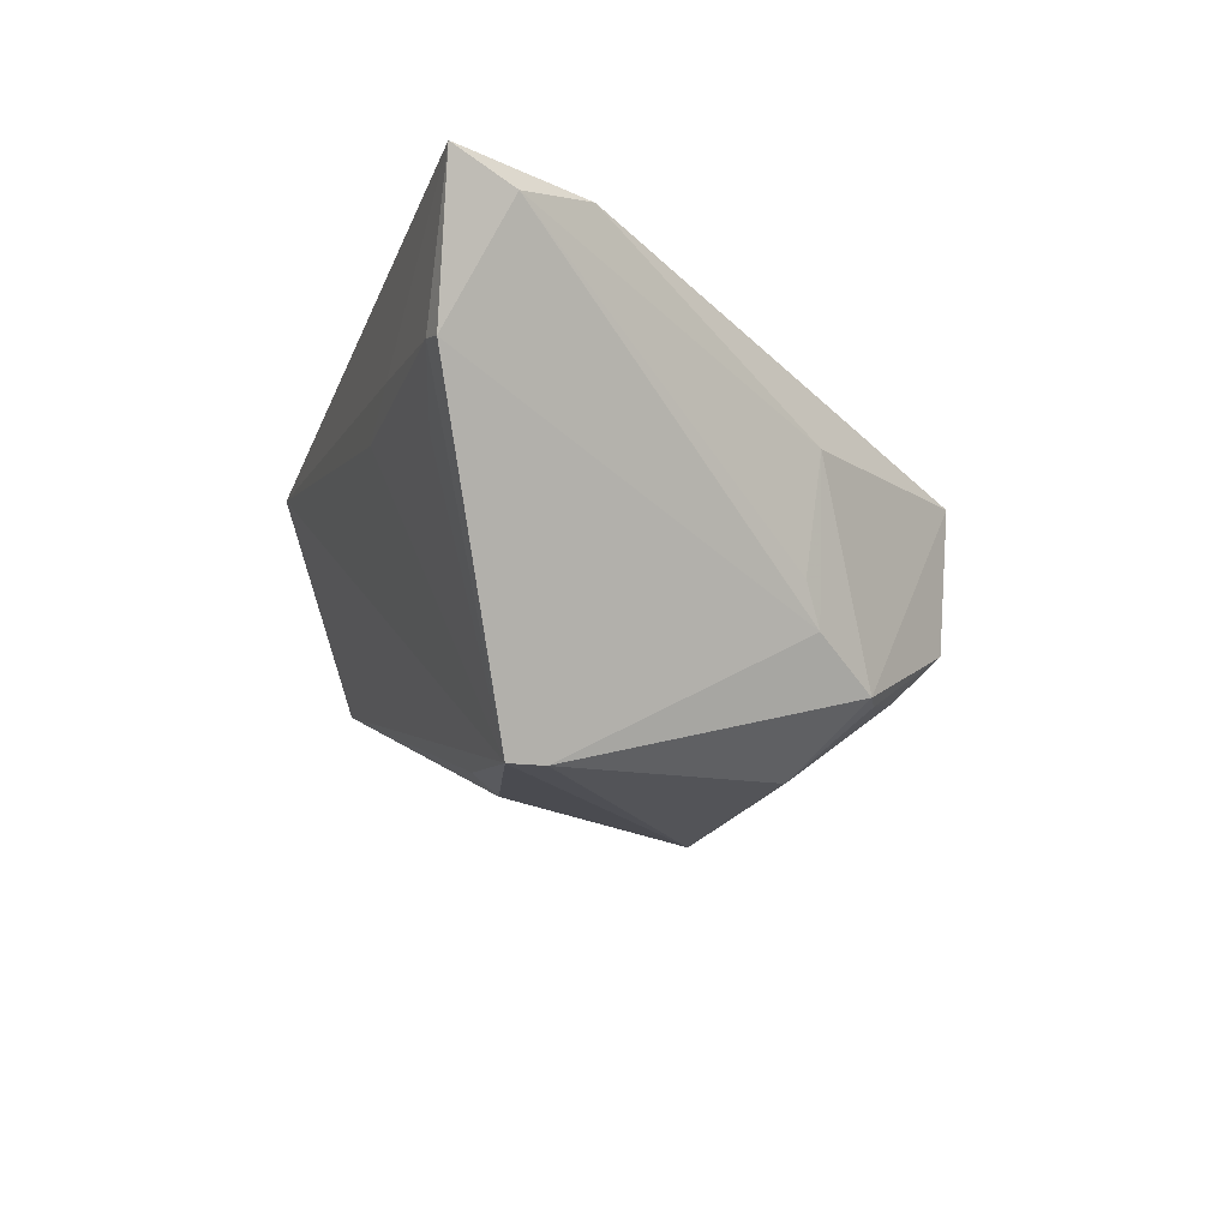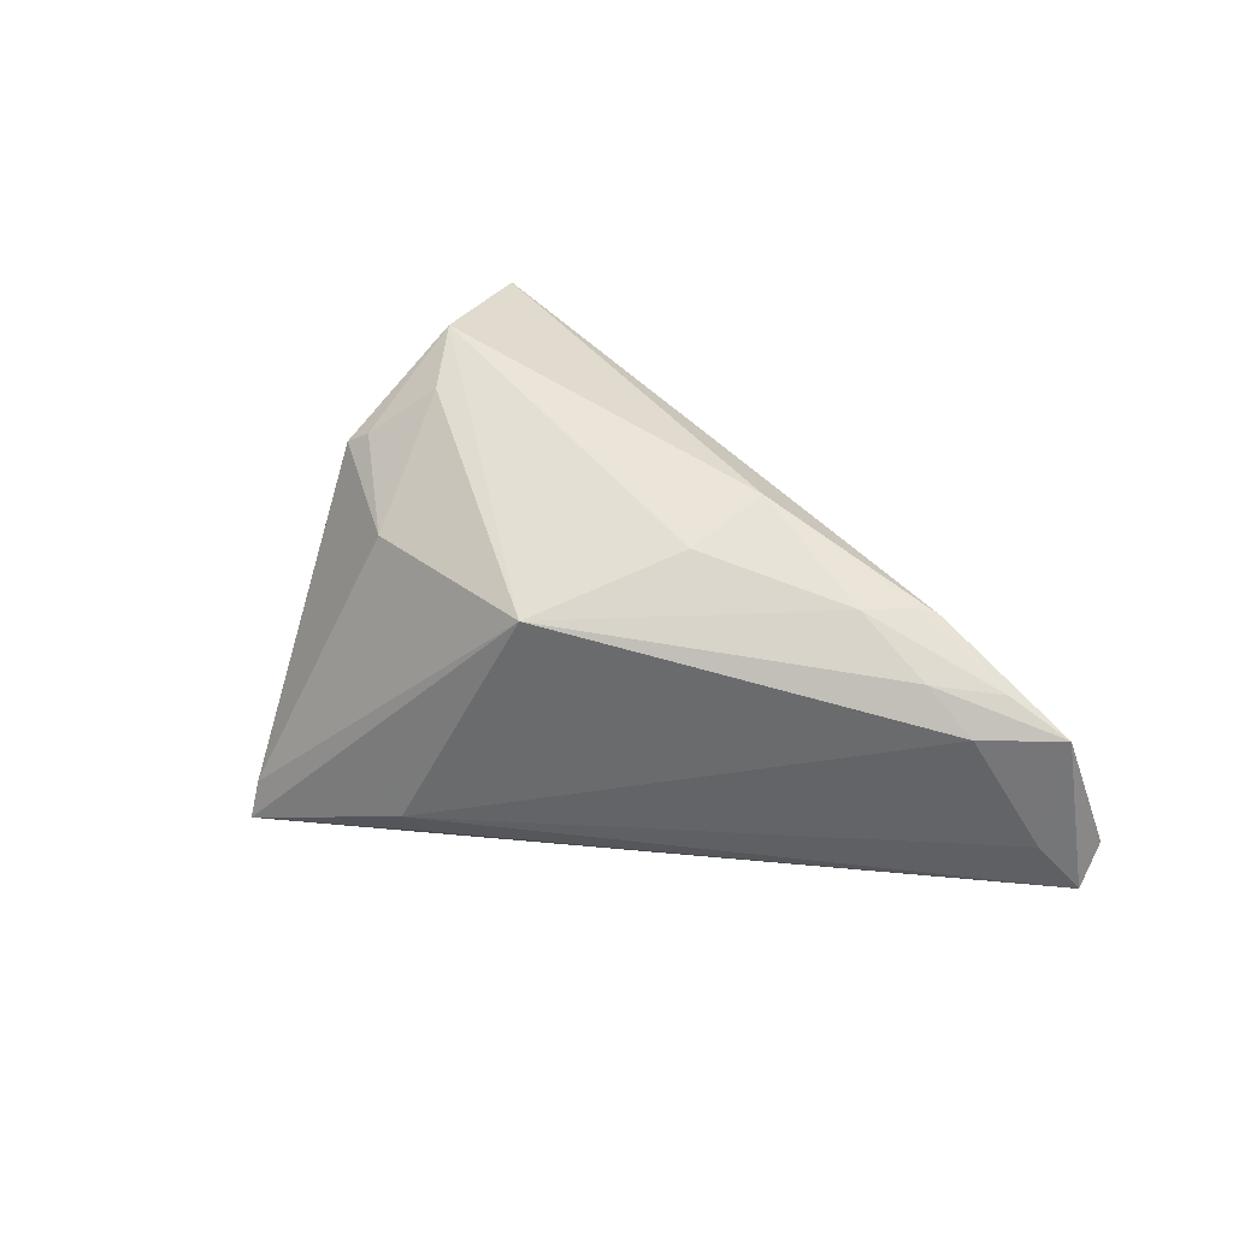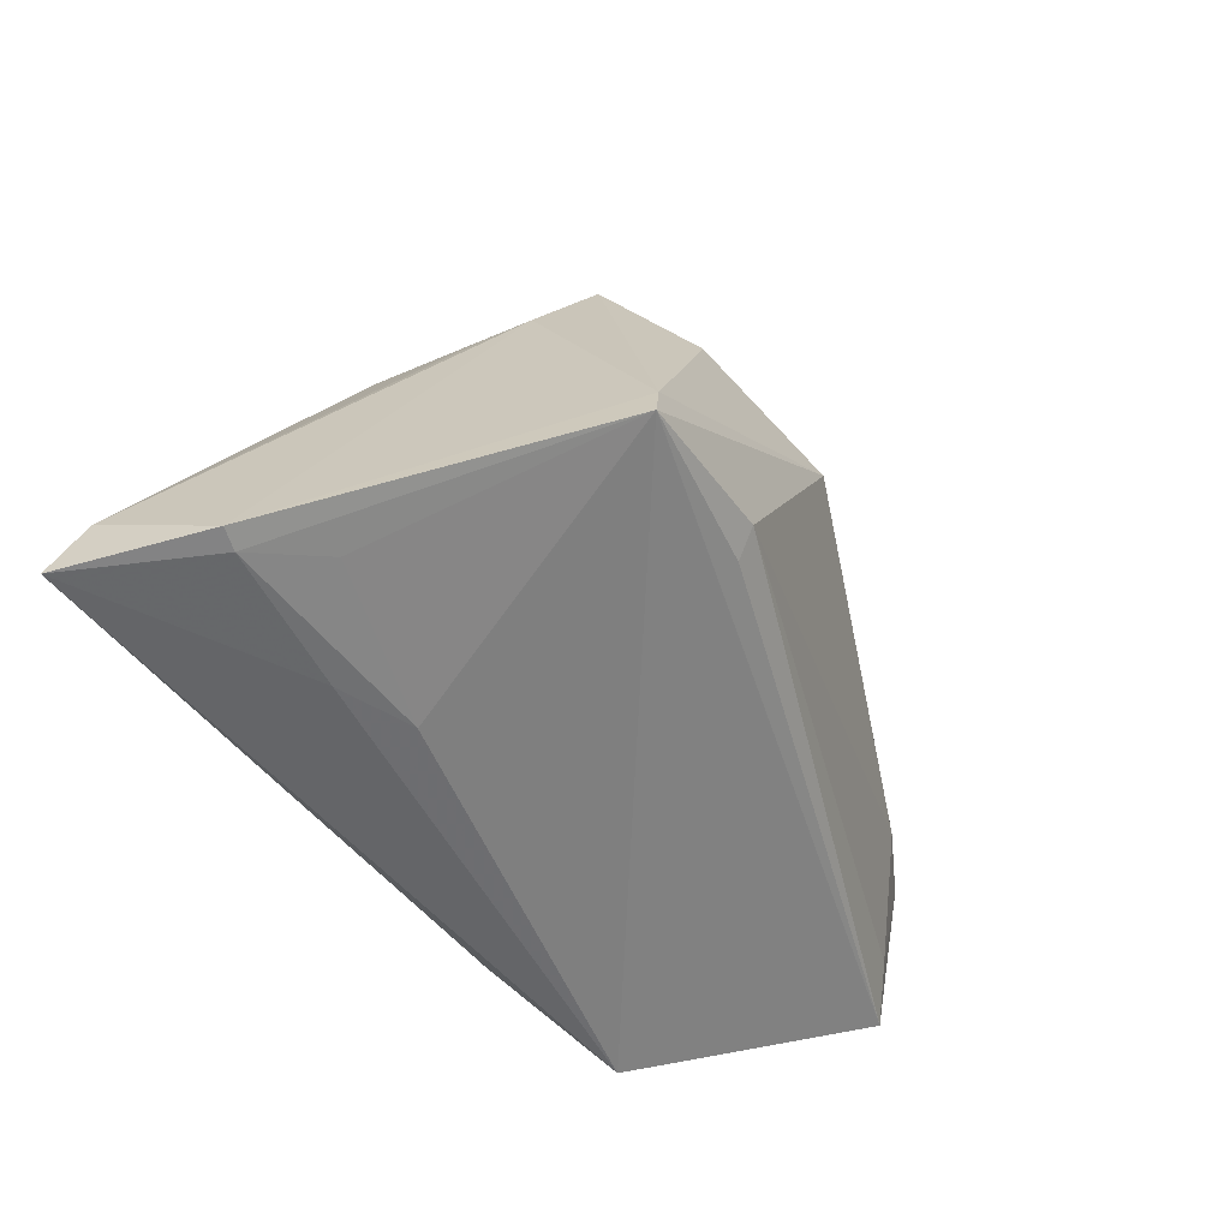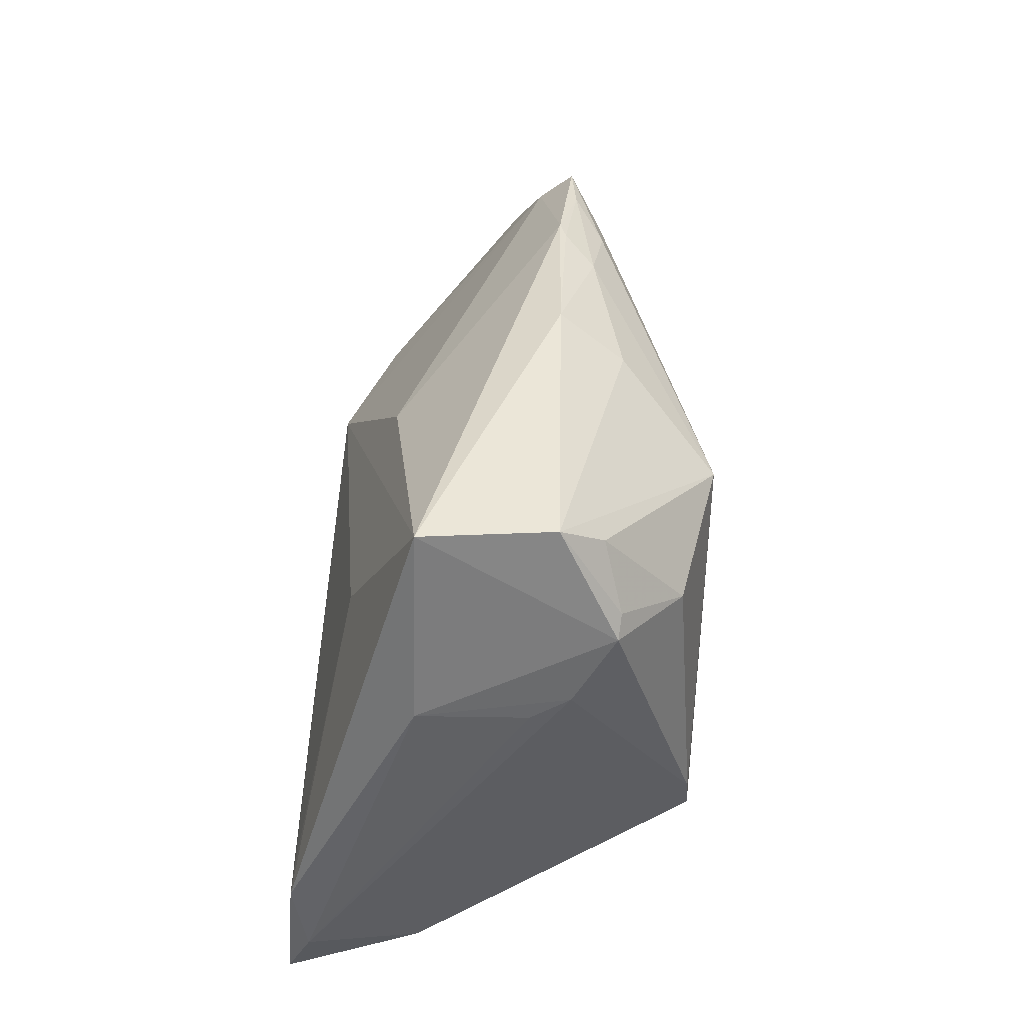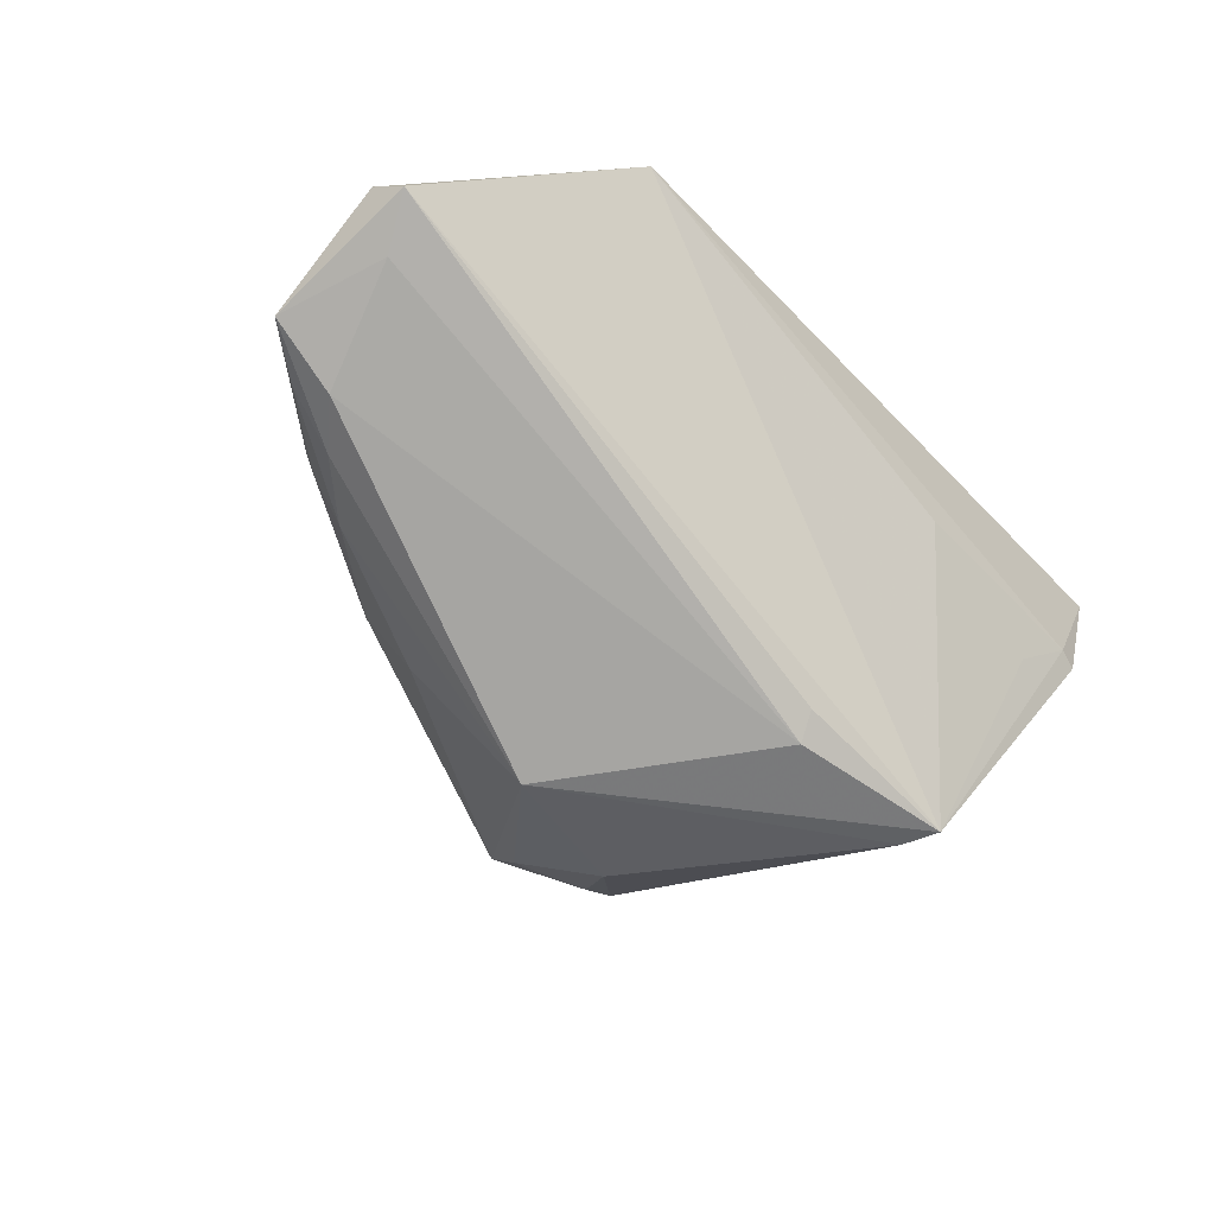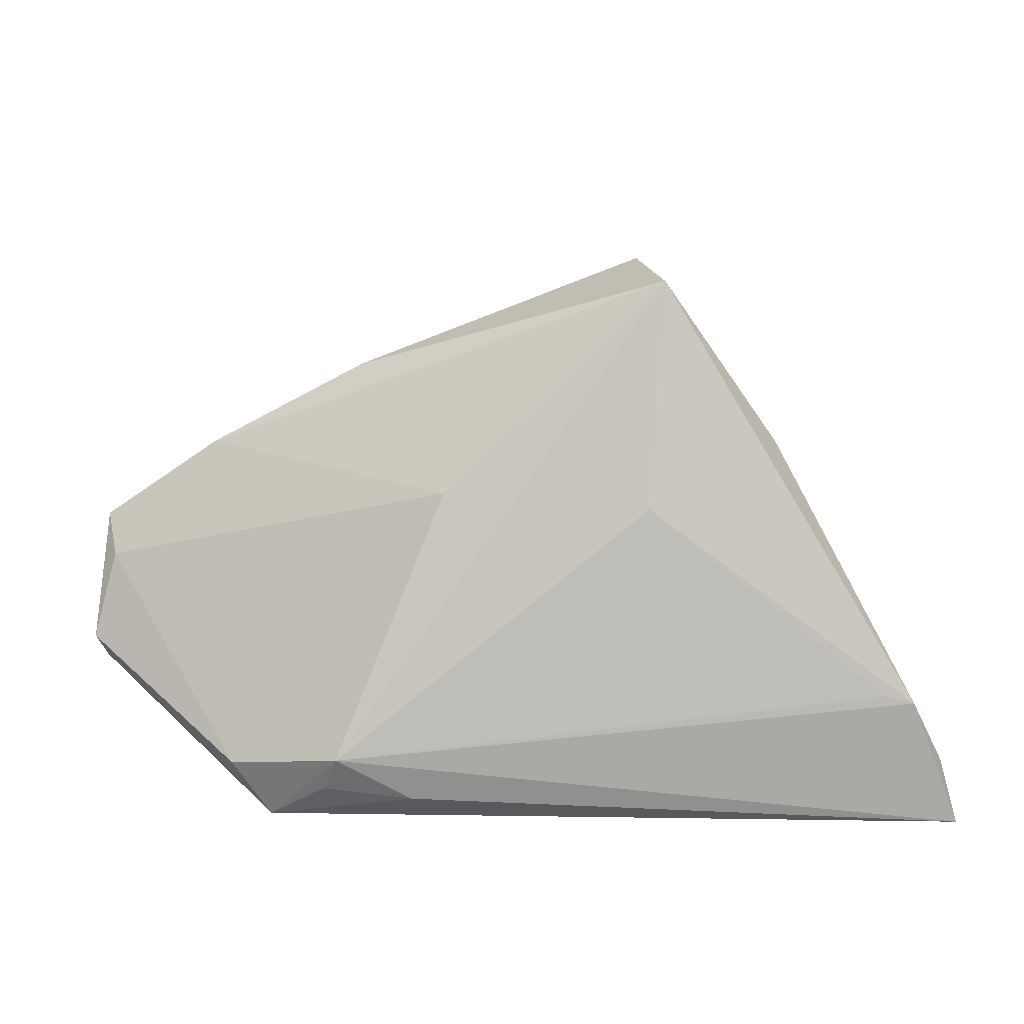
<metadata>
{"format":"obj","ext":"obj","renderer":"f3d","projection":"perspective","resolution":1024,"background":"white","views":[{"elev":-17.2,"azim":72.8,"up":"+Z"},{"elev":22.8,"azim":-151.4,"up":"+Y"},{"elev":-51.6,"azim":124.2,"up":"+Y"},{"elev":66.1,"azim":94.5,"up":"+Y"},{"elev":-51.7,"azim":-49.5,"up":"+Z"},{"elev":18.6,"azim":-1.8,"up":"+Y"}]}
</metadata>
<code>
v -0.05252 -0.01887 -4.5e-07
v -0.01292 -0.02795 0.02481
v -0.002926 0.009255 -0.02486
v -0.01886 0.01853 -0.004536
v 0.01792 0.0319 0.009398
v 0.01077 -0.01839 -0.02154
v -0.05077 -0.005036 -3.048e-05
v -0.03111 0.009959 -0.008138
v -0.05184 -0.00098 -0.004224
v -0.03772 0.008853 -0.003381
v 0.03065 0.0103 -0.004465
v 0.01432 0.02634 -0.01169
v 0.0238 0.01989 -0.01403
v 0.01201 -0.01586 -0.02412
v -0.03565 0.009701 -0.004261
v 0.01984 -0.03153 0.008784
v 0.04547 -0.03177 0.009528
v -0.03481 -0.02524 0.01978
v 0.04803 -0.03132 0.008783
v 0.04745 -0.01655 0.02431
v 0.01529 0.01361 -0.02149
v -0.04356 -0.0009378 -0.008614
v -0.05334 -0.01495 0.00338
v 0.03867 -0.02972 0.003282
v 0.05334 -0.0319 0.02525
v 0.03052 -0.02003 -0.02525
v 0.01587 0.03144 -0.00655
v 0.05163 -0.02491 0.02226
v 0.01571 0.006374 0.01853
v 0.02877 0.0124 -0.009173
v -0.02186 -0.0226 0.02525
v -0.02349 -0.02694 0.02368
v 0.02857 -0.0319 0.01195
v -0.04561 0.002862 -0.005176
v -0.03869 0.004033 -0.009045
v 0.02957 -0.01567 -0.02495
v -0.03024 -0.0319 0.02024
v 0.02106 0.02126 -0.01421
v -0.01504 0.01484 -0.01266
v 0.03197 0.01174 0.00889
v -0.008661 0.007564 0.01526
v 0.04411 -0.01568 0.02412
v -0.04903 -0.01364 -0.003131
f 5 40 13
f 28 40 20
f 20 40 5
f 37 1 26
f 23 1 37
f 4 10 5
f 3 26 14
f 30 13 40
f 5 31 29
f 29 20 5
f 23 37 18
f 18 37 31
f 18 7 23
f 31 7 18
f 9 1 23
f 23 7 9
f 9 7 10
f 5 10 41
f 10 7 41
f 41 31 5
f 41 7 31
f 43 14 1
f 1 9 43
f 26 1 6
f 6 14 26
f 1 14 6
f 13 30 36
f 36 21 13
f 36 26 3
f 3 21 36
f 11 40 28
f 28 30 11
f 11 30 40
f 31 20 42
f 42 29 31
f 20 29 42
f 19 17 26
f 19 30 28
f 26 36 19
f 19 36 30
f 16 37 26
f 31 37 32
f 32 2 31
f 37 2 32
f 3 8 39
f 39 8 4
f 10 4 15
f 4 8 15
f 13 21 38
f 35 8 3
f 26 17 24
f 24 16 26
f 17 16 24
f 37 16 33
f 33 16 17
f 17 19 25
f 25 33 17
f 25 19 28
f 37 33 25
f 28 20 25
f 25 2 37
f 25 20 31
f 31 2 25
f 3 39 27
f 27 39 4
f 13 38 27
f 27 4 5
f 5 13 27
f 8 35 34
f 34 35 9
f 34 15 8
f 34 9 10
f 10 15 34
f 22 43 9
f 14 43 22
f 22 35 3
f 9 35 22
f 3 14 22
f 12 21 3
f 3 27 12
f 12 38 21
f 12 27 38

</code>
